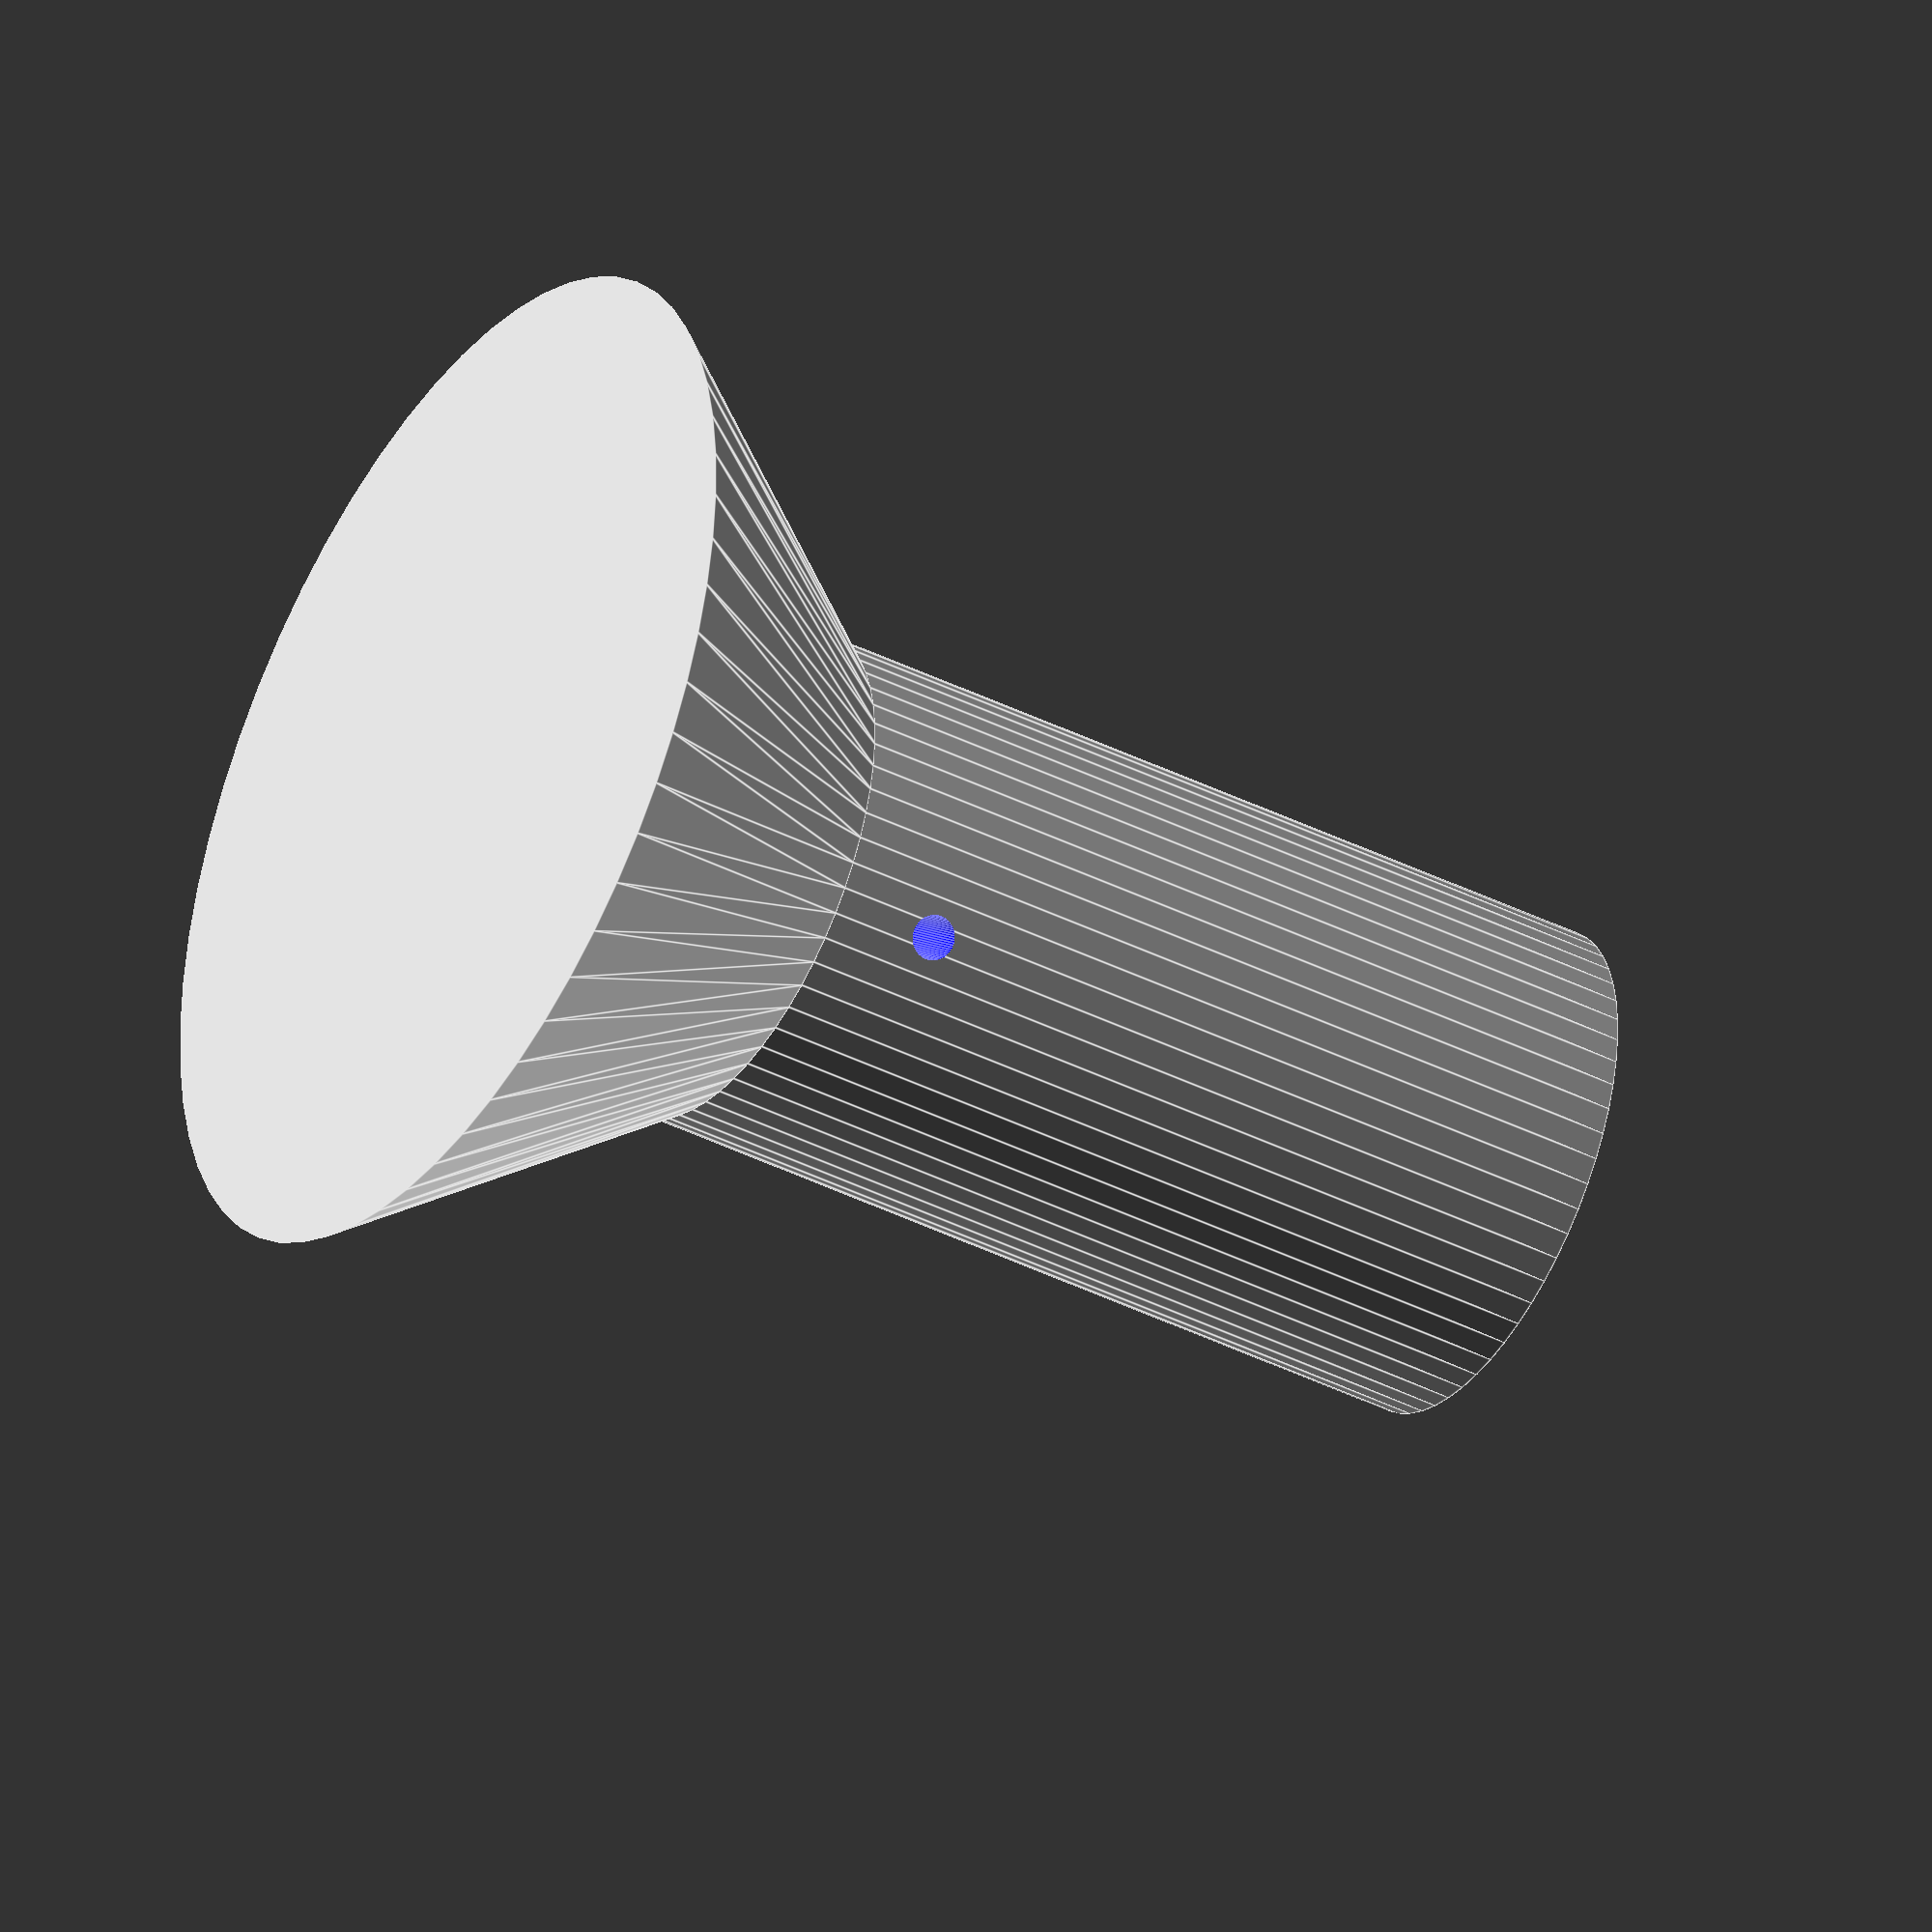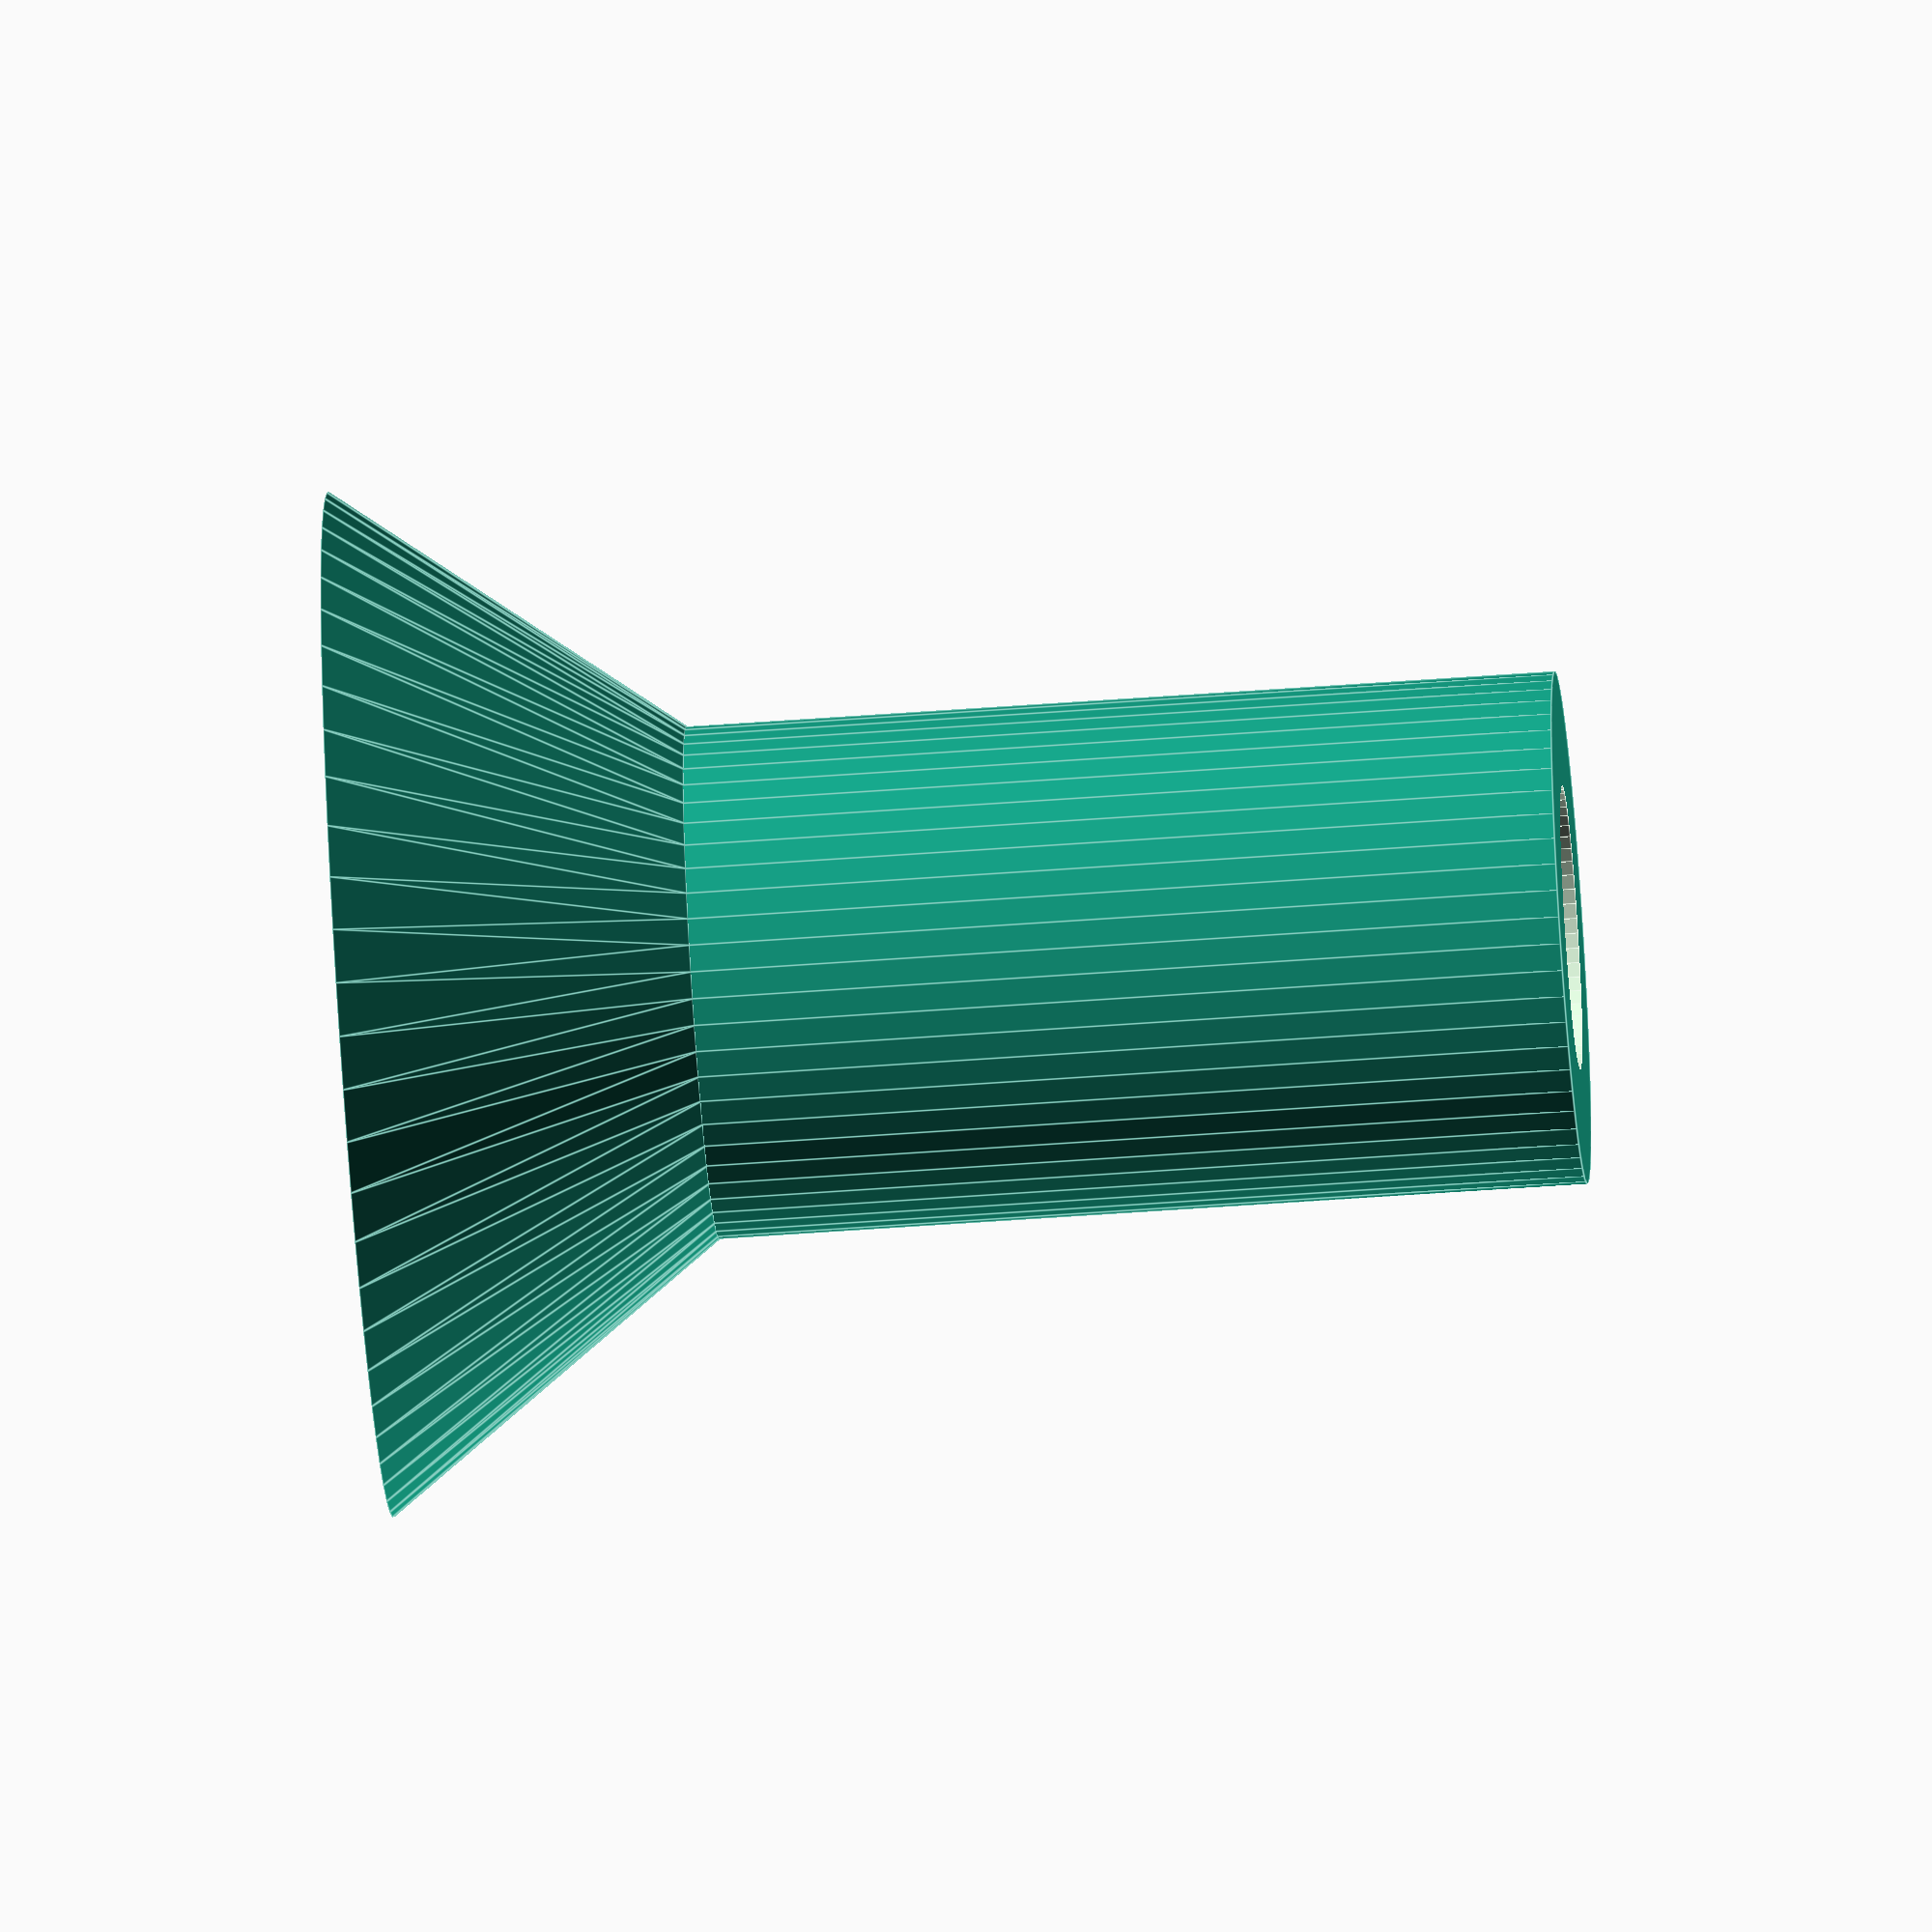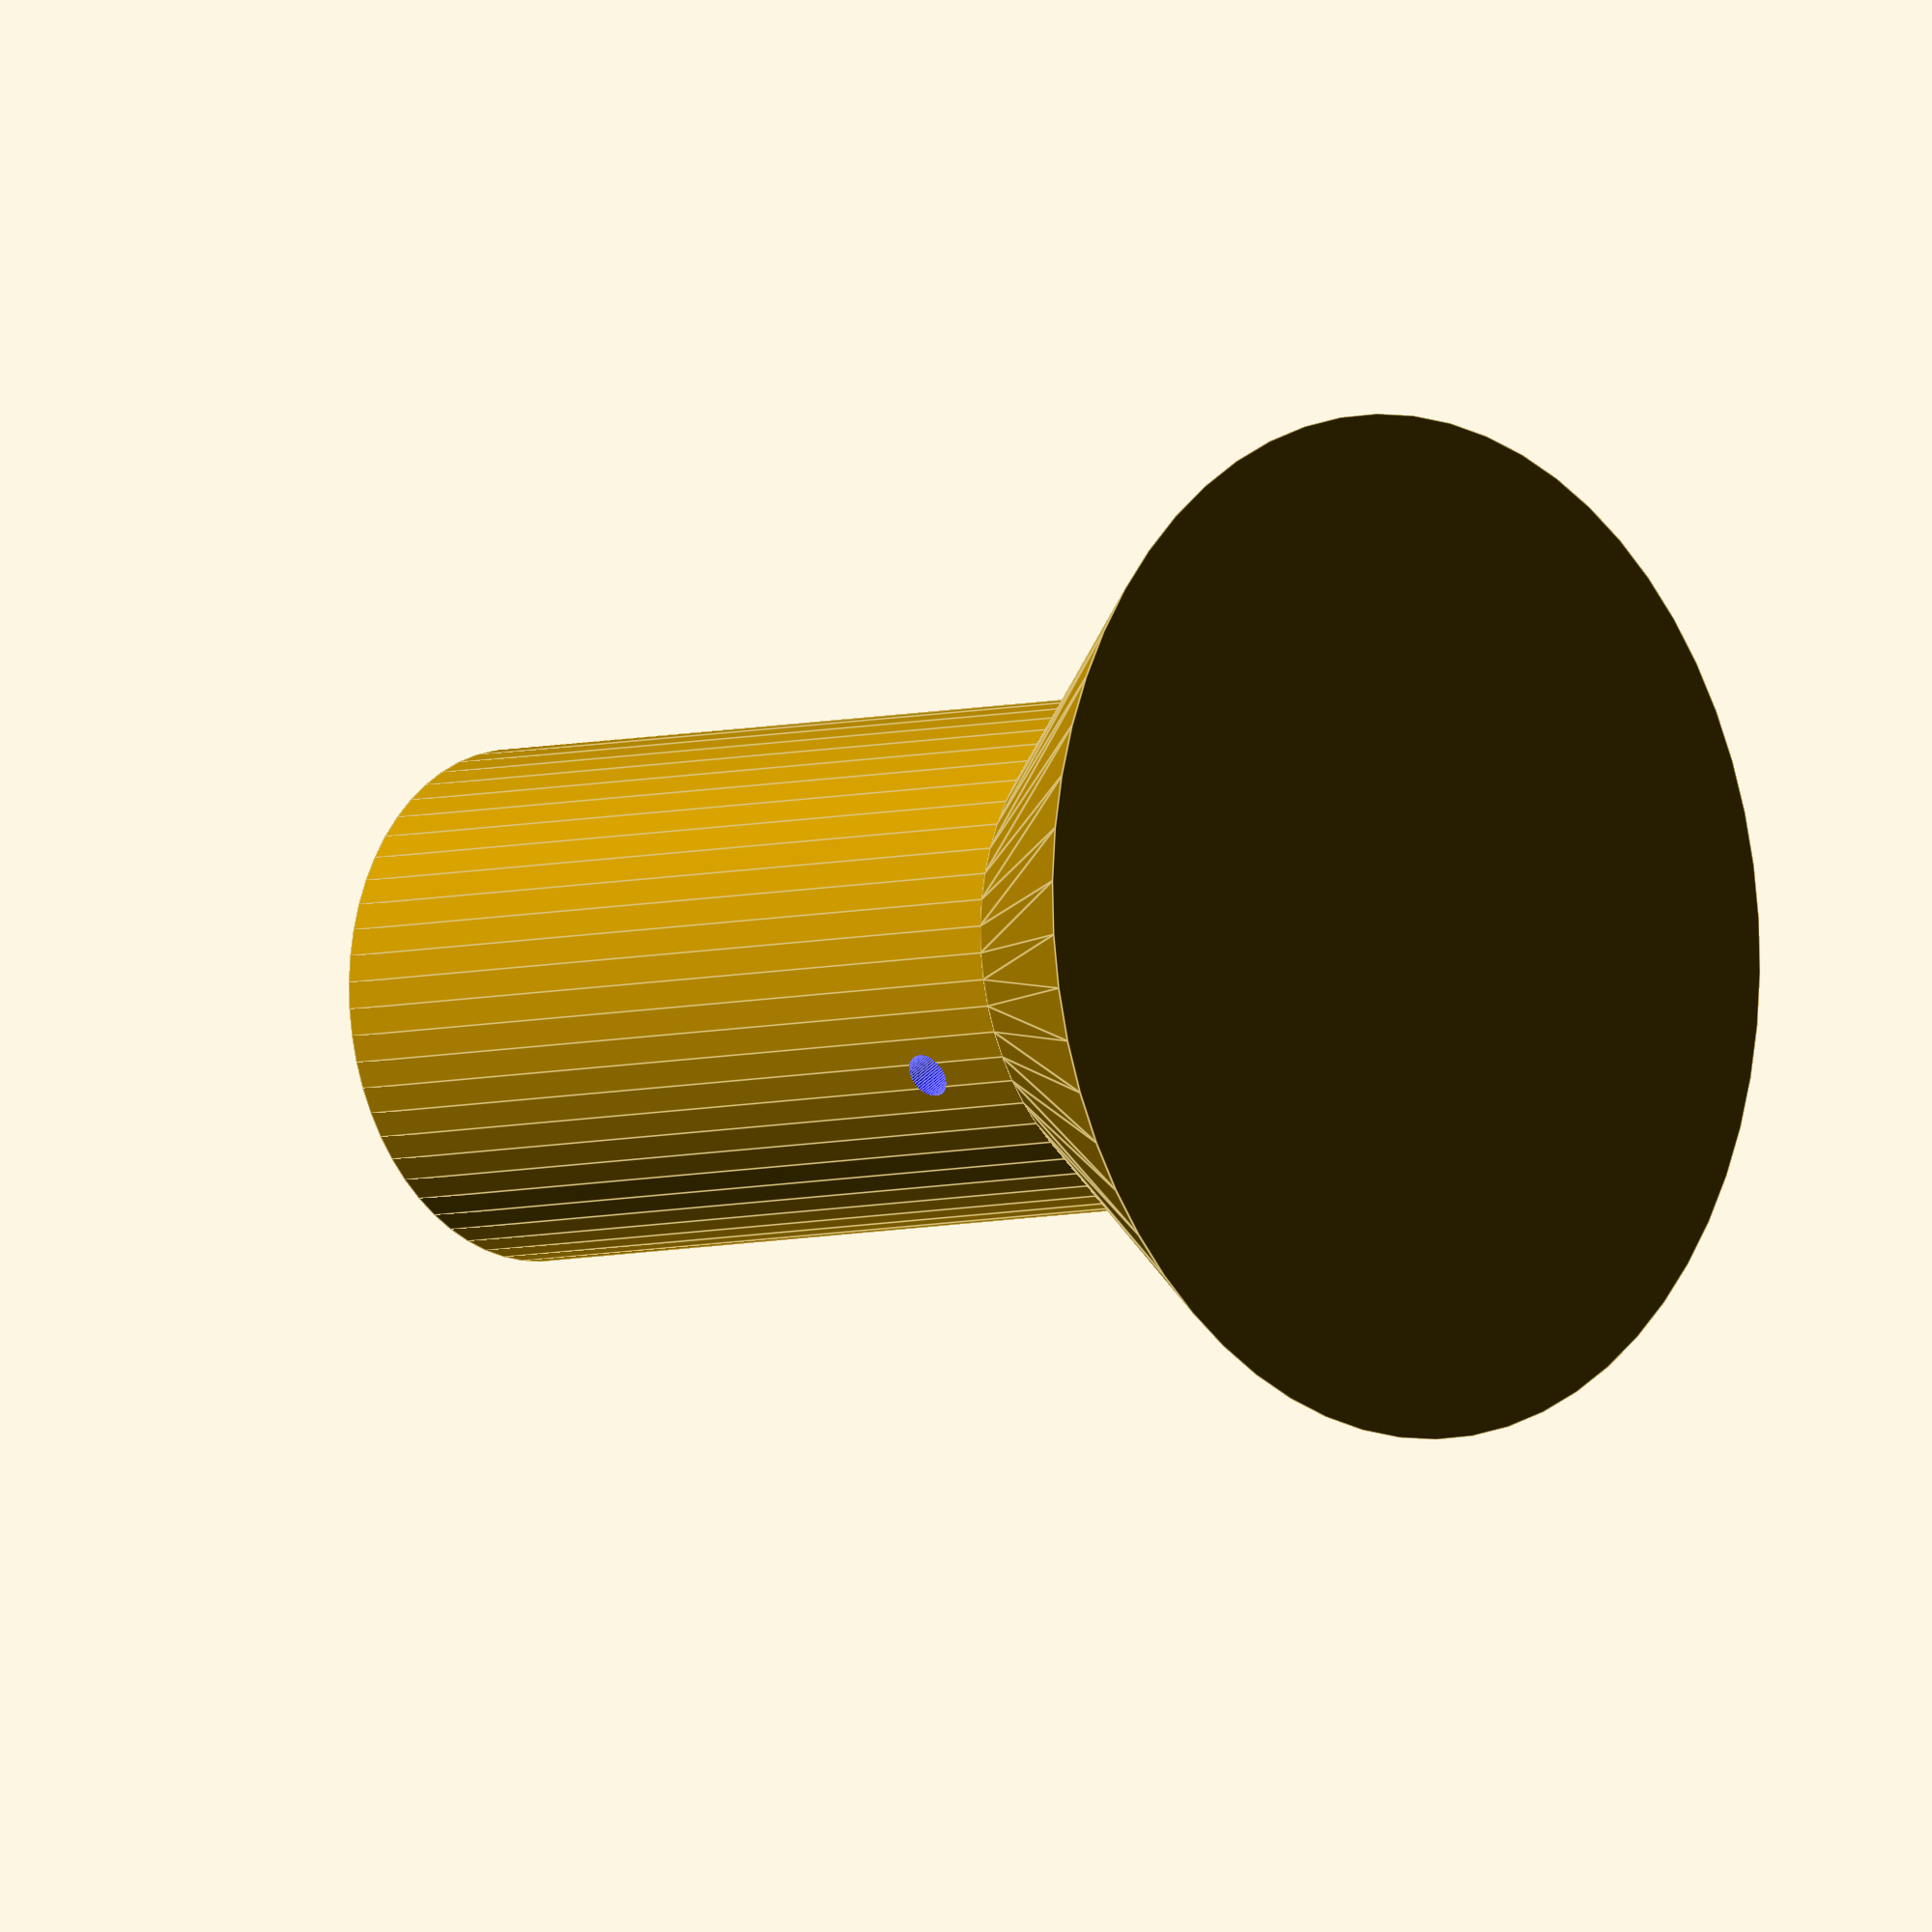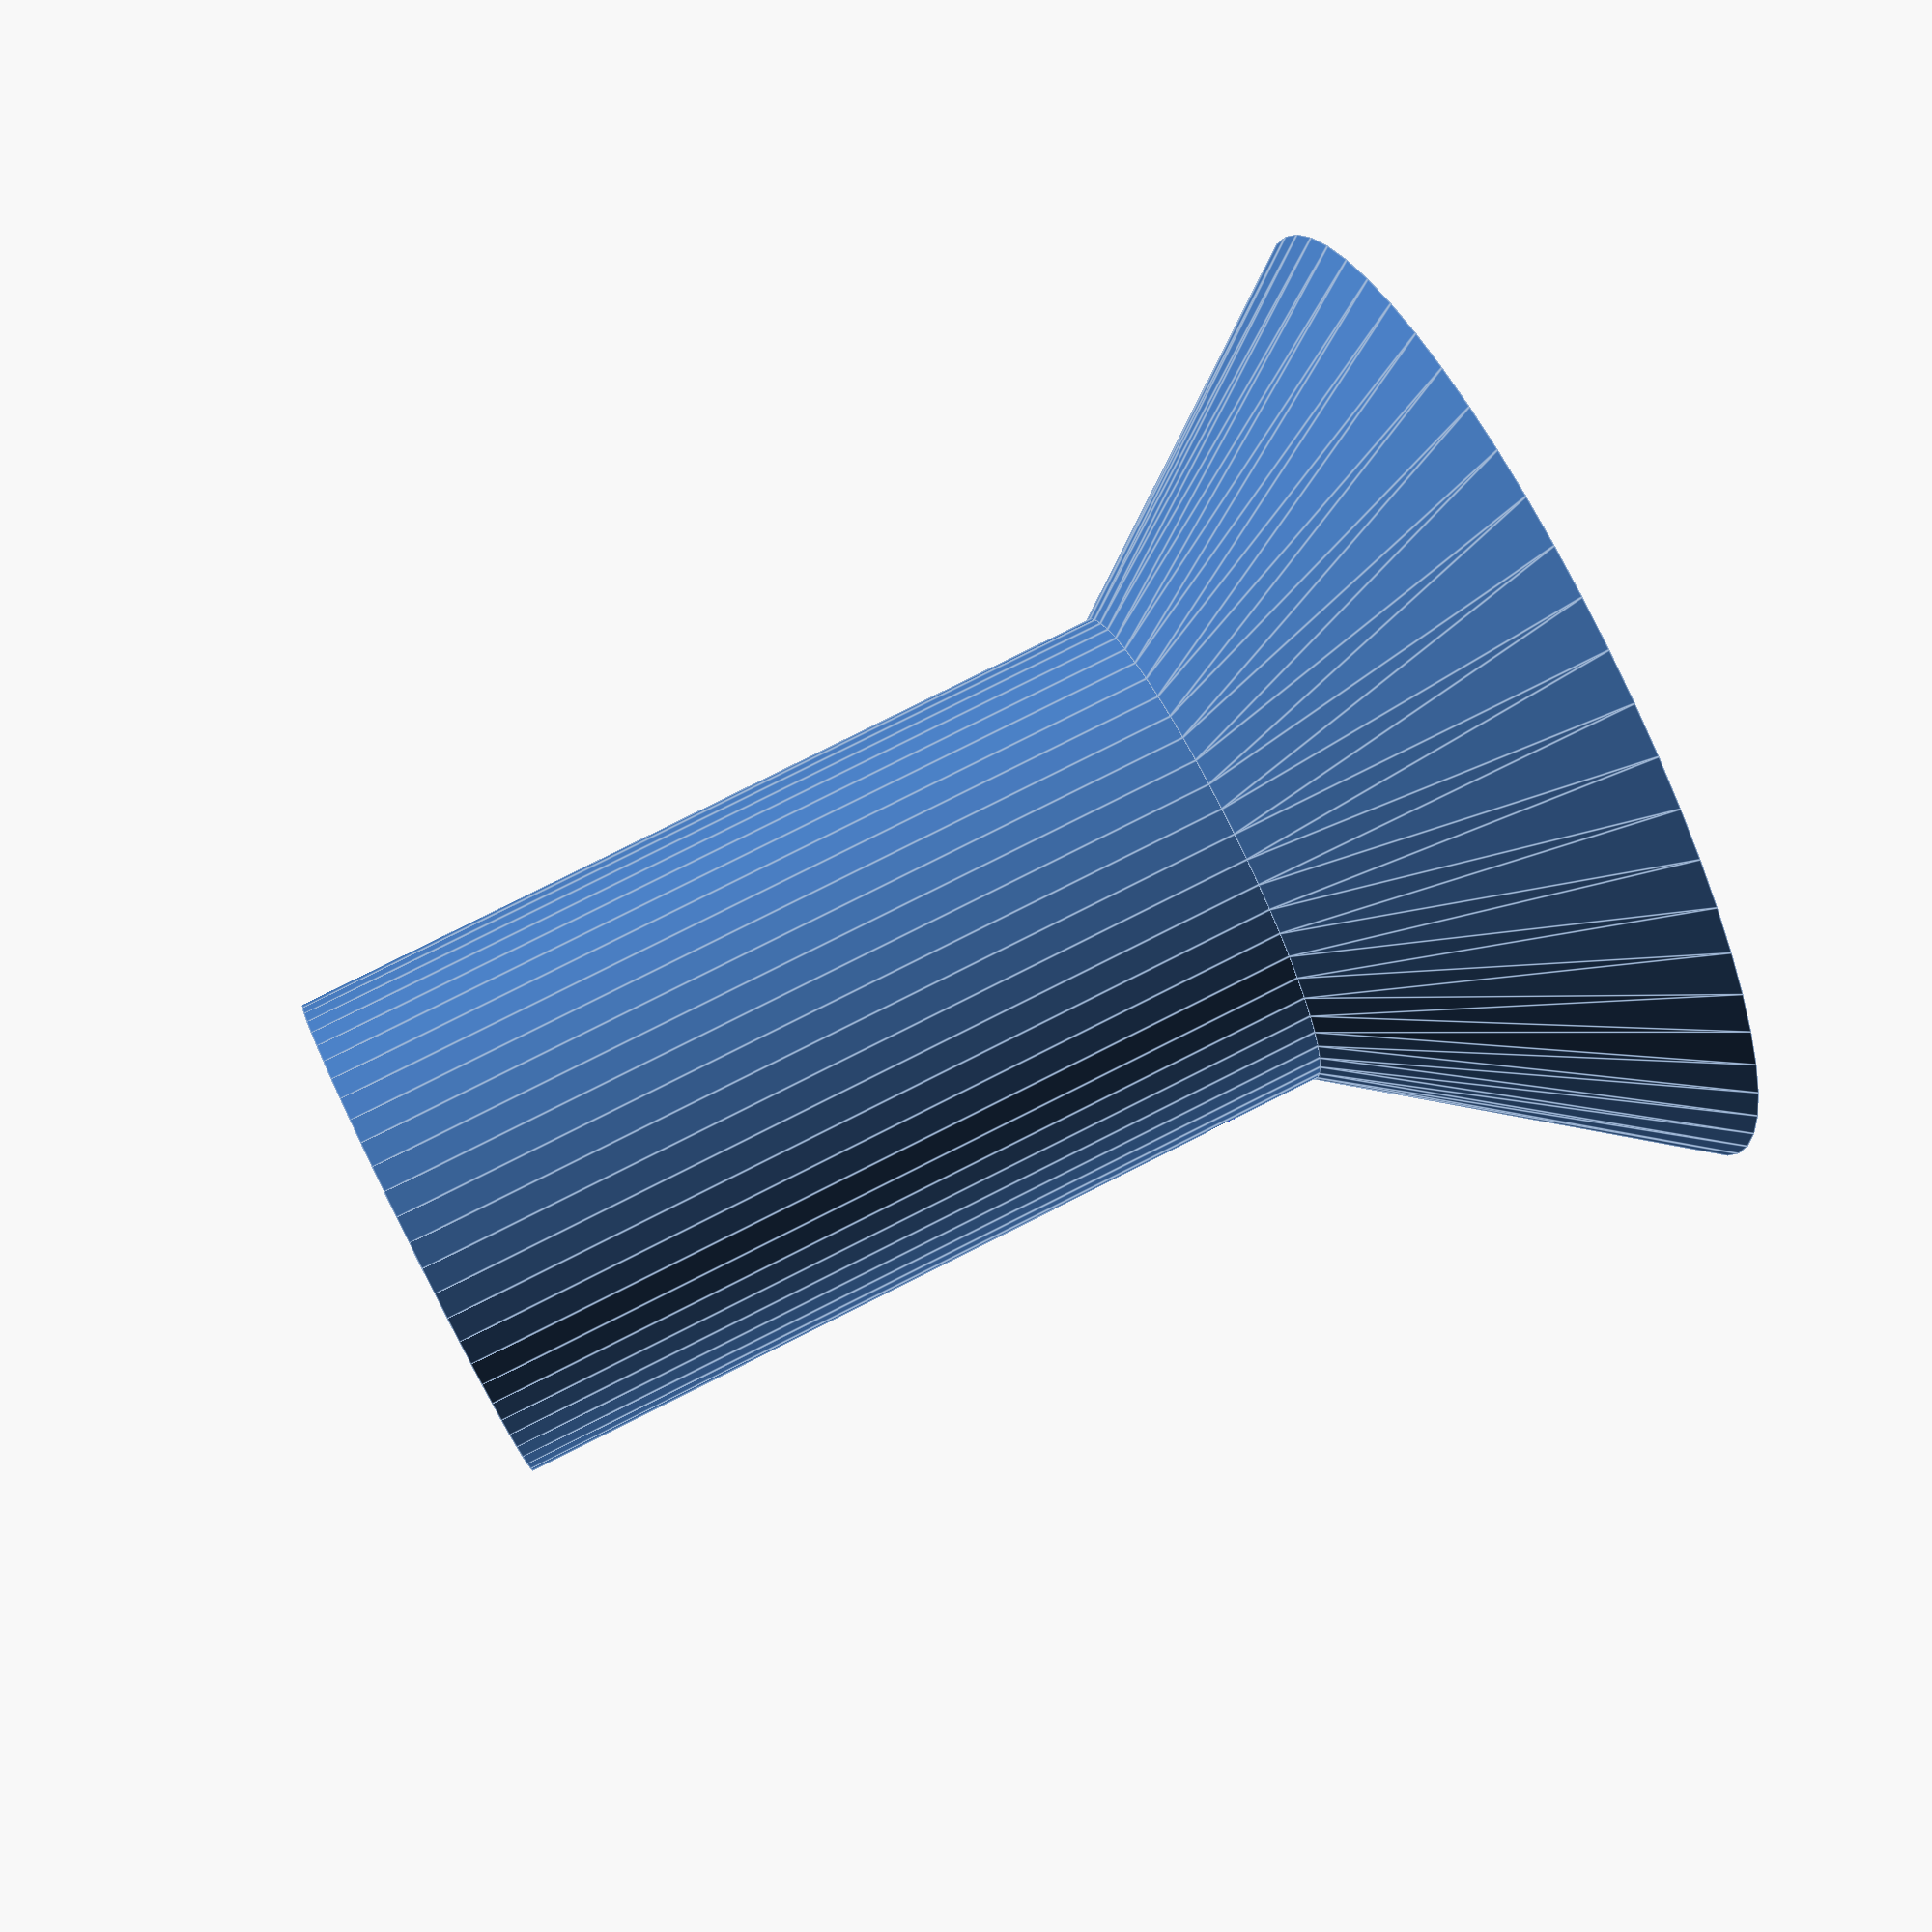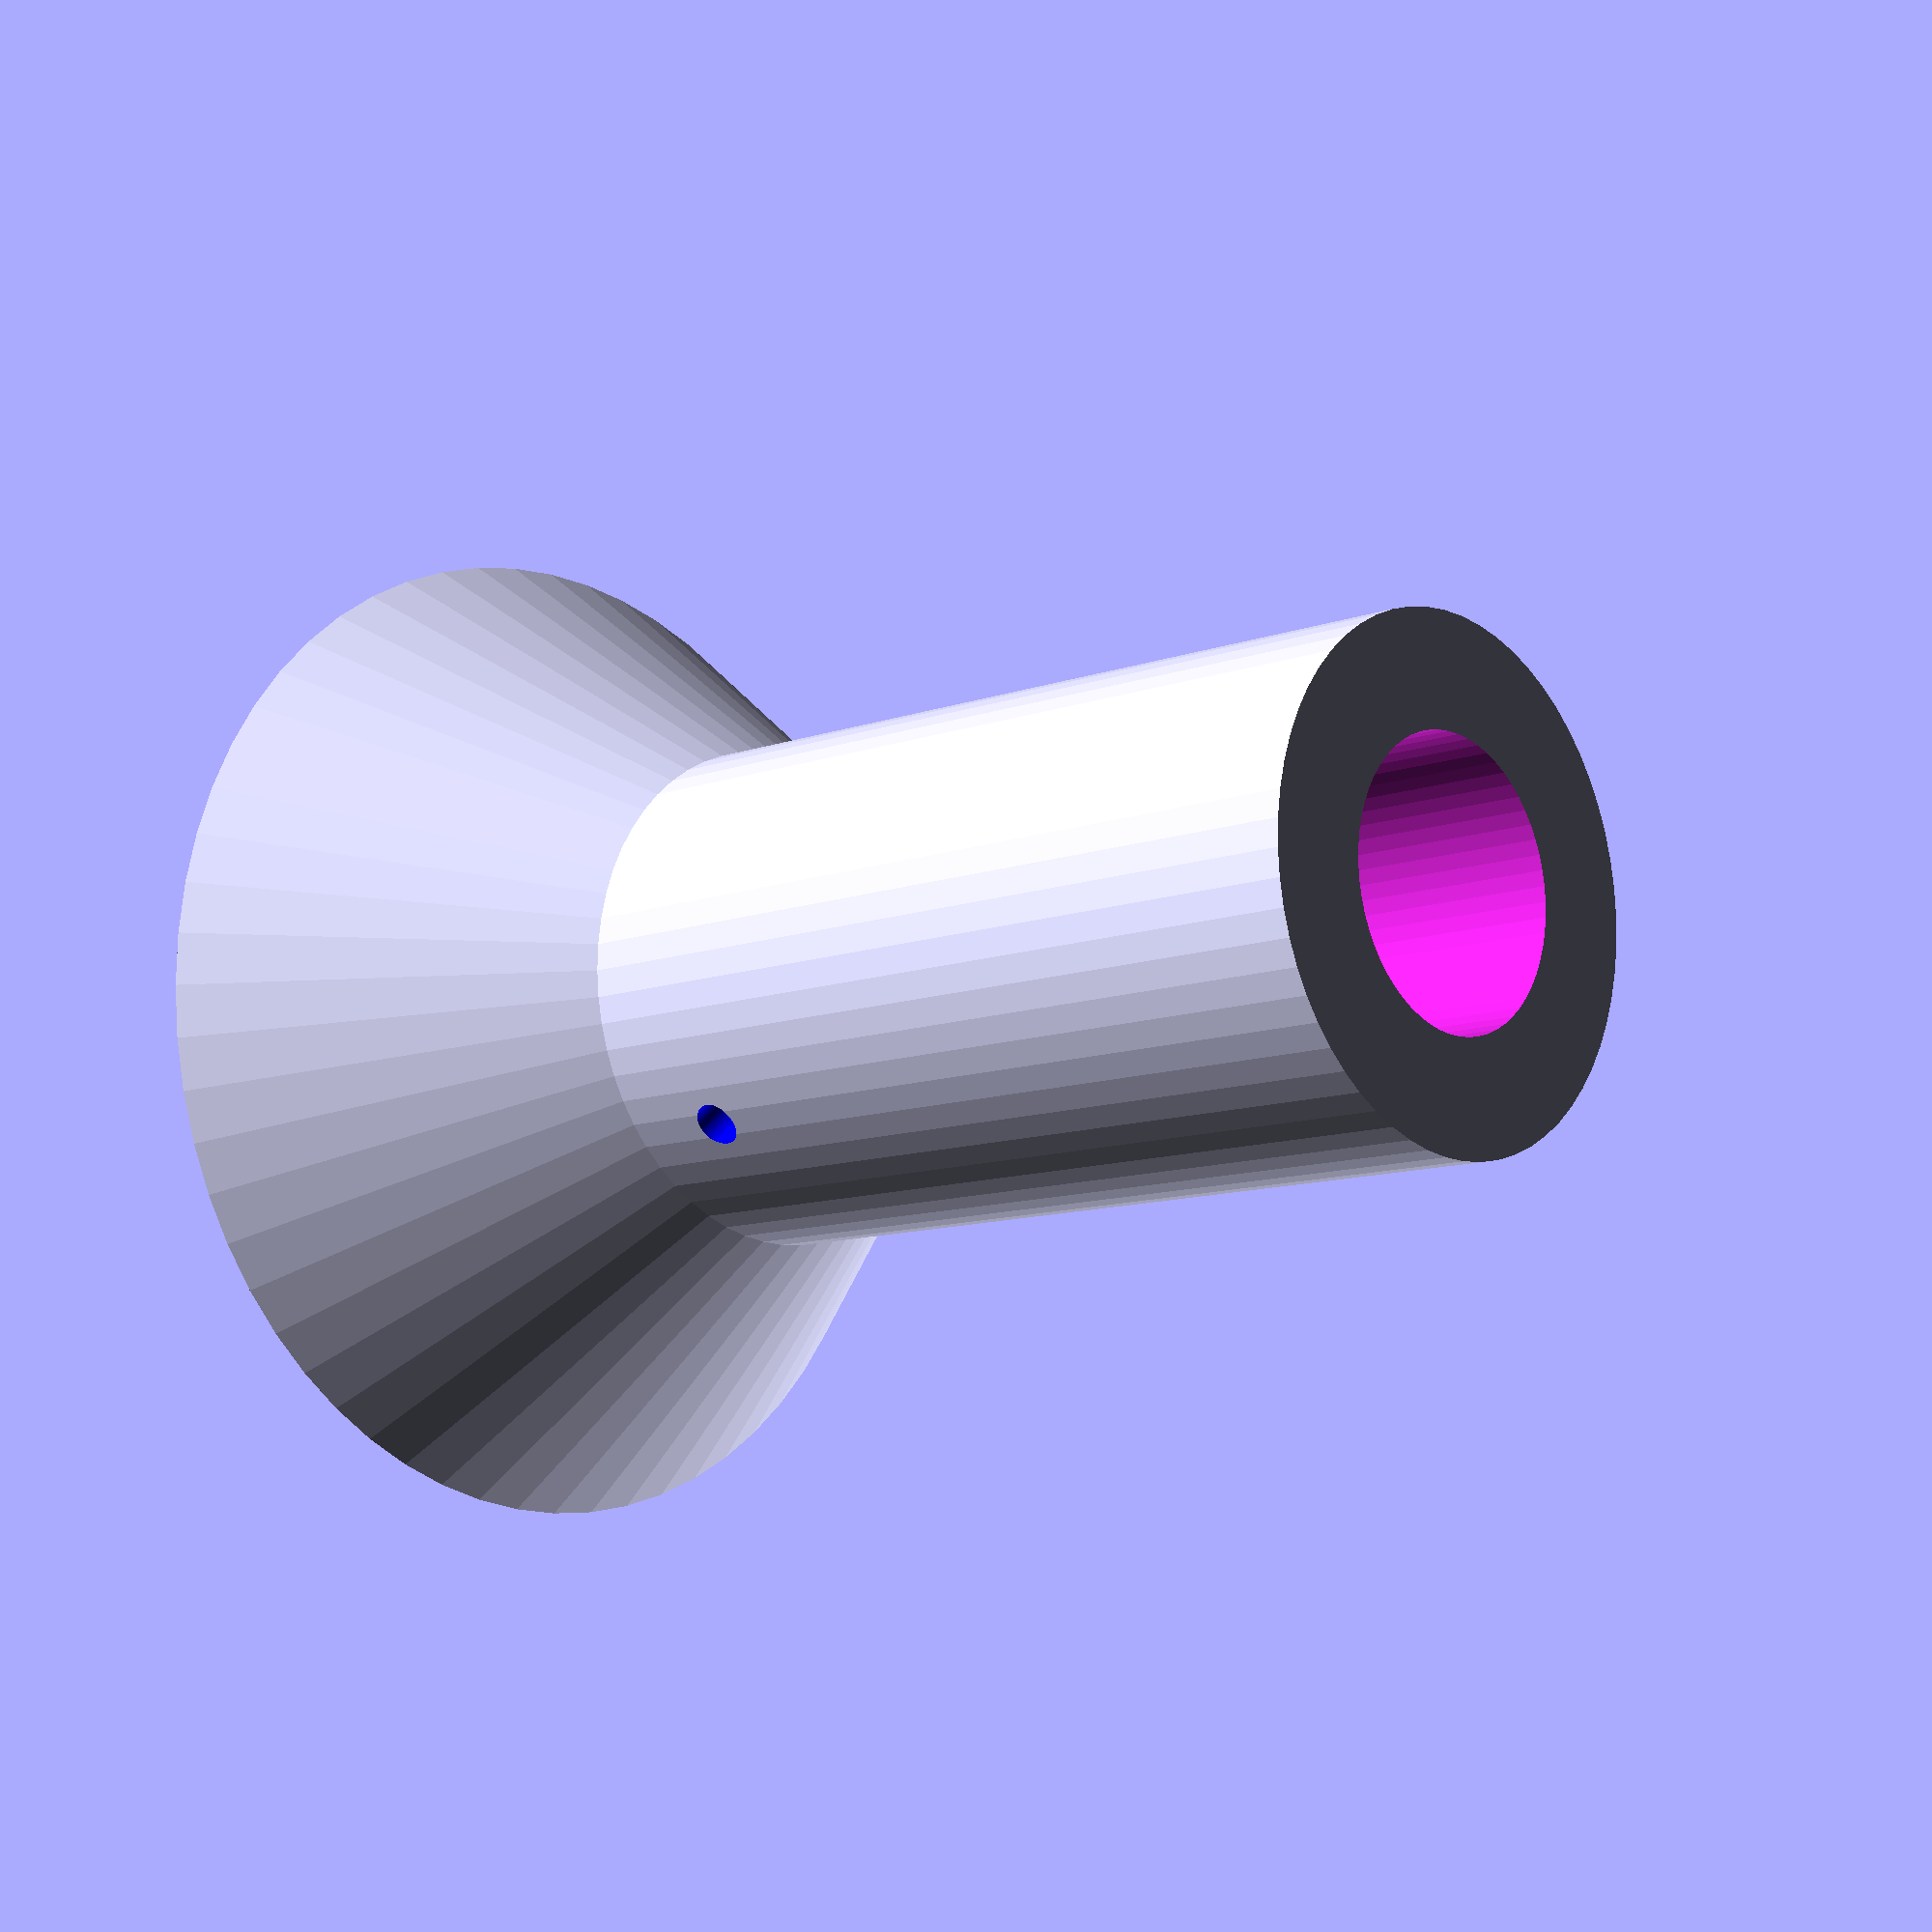
<openscad>

resolution=60;
rod_outer_r=(6.4+.3)/2;
rod_height=14.35;
rod_max_length=24.12;
rod_throw_distance=rod_max_length-rod_height;
rod_grove_height=5.44;
rod_grove_width=2.4;
rod_grove_depth=0.5;

tube_outer_r=(12.13+.3)/2;
tube_slot_width=4.39;
tube_slot_height=17.24 - tube_slot_width/2;
tube_length=rod_throw_distance+20;
tube_thickness=tube_outer_r-rod_outer_r;

handle_shaft_outer_r=tube_outer_r+5;
handle_shaft_length=tube_length+20;

handle_knob_outer_r1=handle_shaft_outer_r;
handle_knob_outer_r2=handle_shaft_outer_r*2;
handle_knob_height=15;

screw_r=(2.5-0.5)/2;
screw_length=10;
screw_head_r=5.5/2;
screw_z_height=tube_length+rod_grove_height-2*screw_r;

hex_nut_cross=5;
hex_nut_thickness=2.5;

module hexagon(size, height) {
  boxWidth = size/1.75;
  for (r = [-60, 0, 60]) rotate([0,0,r]) cube([boxWidth, size, height], true);
}



echo("rod_outer_r: ",rod_outer_r, "rod_height: ",rod_height, "rod_max_length: ",rod_max_length, "rod_throw_distance: ",rod_throw_distance);
echo("tube_outer_r: ",tube_outer_r, "tube_slot_width: ",tube_slot_width, "tube_slot_height: ",tube_slot_height, "tube_lenght: ",tube_length, "tube_thickness: ",tube_thickness);


difference()  {
	union()	{
		translate([0,0,0.001])
			cylinder(r=handle_shaft_outer_r,h=handle_shaft_length,$fn=resolution);

		translate([0,0,screw_z_height+screw_head_r+2])
			  // WAS:  handle_shaft_length-handle_knob_height+5])
			cylinder(r1=handle_knob_outer_r1,r2=handle_knob_outer_r2, h=handle_knob_height,$fn=resolution);
	}

	union()	{	// !!!  Prefix this line with a ! to just render the shaft !!!

		difference()  {
			cylinder(r=tube_outer_r,h=tube_length,$fn=resolution);
		
			translate([rod_outer_r,tube_slot_width/-2,tube_length-tube_slot_height])	
				color("green")
				cube([tube_thickness,tube_slot_width,tube_slot_height]);

			translate([-tube_thickness-rod_outer_r,tube_slot_width/-2,tube_length-tube_slot_height])	
				color("green")
				cube([tube_thickness,tube_slot_width,tube_slot_height]);
		}

		translate([0,0,tube_length-1])
			cylinder(r=rod_outer_r,h=rod_height+1,$fn=resolution);

		rotate([0,0,45])
			translate([rod_outer_r-rod_grove_depth,rod_grove_width/-2,tube_length]) 
				color("red")
				cube([0.5,rod_grove_width,rod_grove_height]);

		rotate([0,0,45])
			translate([rod_outer_r,0,screw_z_height])
				color("blue")
				rotate([0,90,0])
					cylinder(r=screw_r, h=screw_length,$fn=resolution);

		rotate([0,0,45])
			translate([rod_outer_r-rod_grove_depth+hex_nut_thickness/2,0,tube_length+rod_grove_height-2*screw_r])
				color("blue")
					rotate([0,90,0])
						hexagon(hex_nut_cross,hex_nut_thickness);

//		translate([-50,-50,0])	cube([50,50,50]);

	}  // end union

}	// end difference



</openscad>
<views>
elev=220.7 azim=267.0 roll=121.4 proj=o view=edges
elev=54.1 azim=249.6 roll=94.5 proj=o view=edges
elev=5.4 azim=193.2 roll=313.5 proj=o view=edges
elev=101.0 azim=37.9 roll=296.8 proj=p view=edges
elev=10.7 azim=85.5 roll=132.5 proj=p view=solid
</views>
